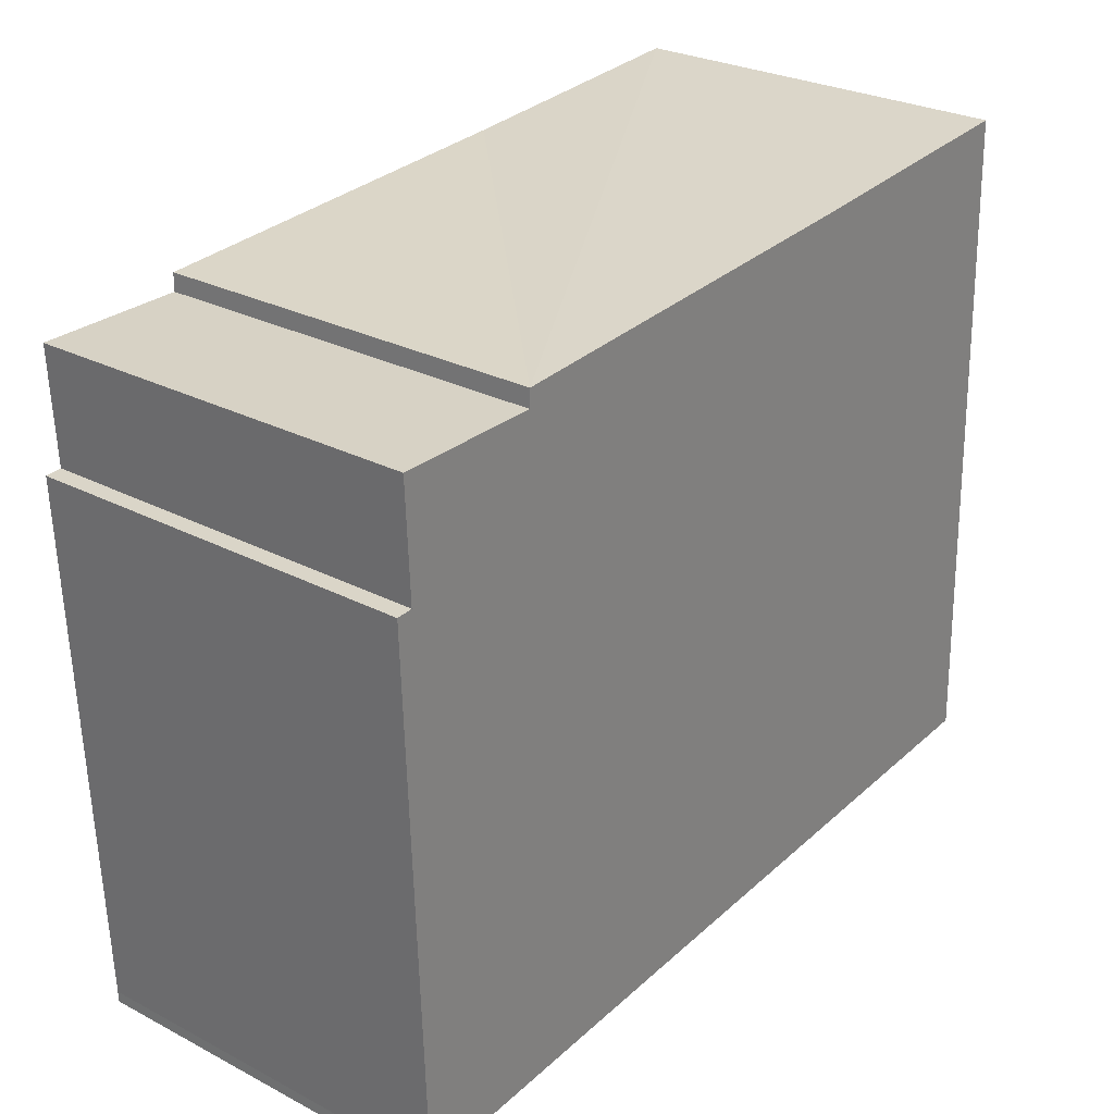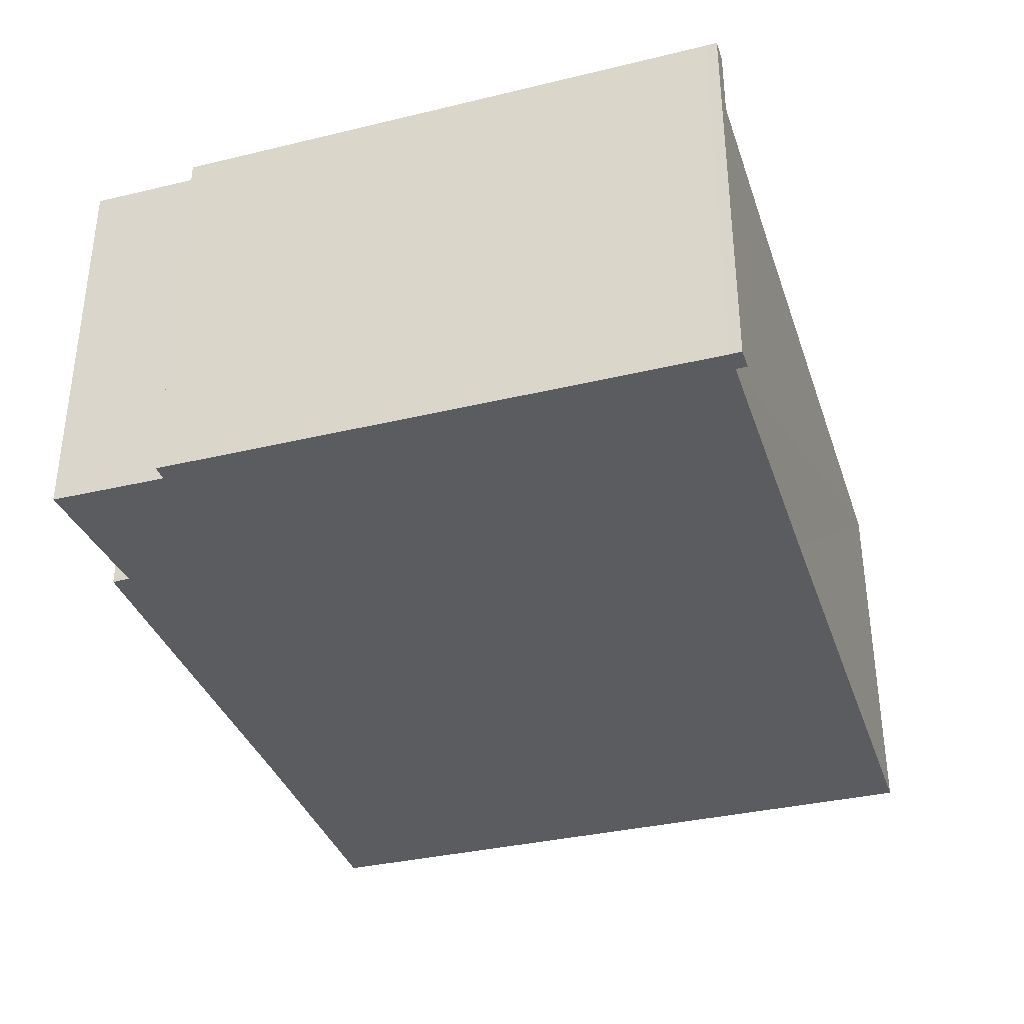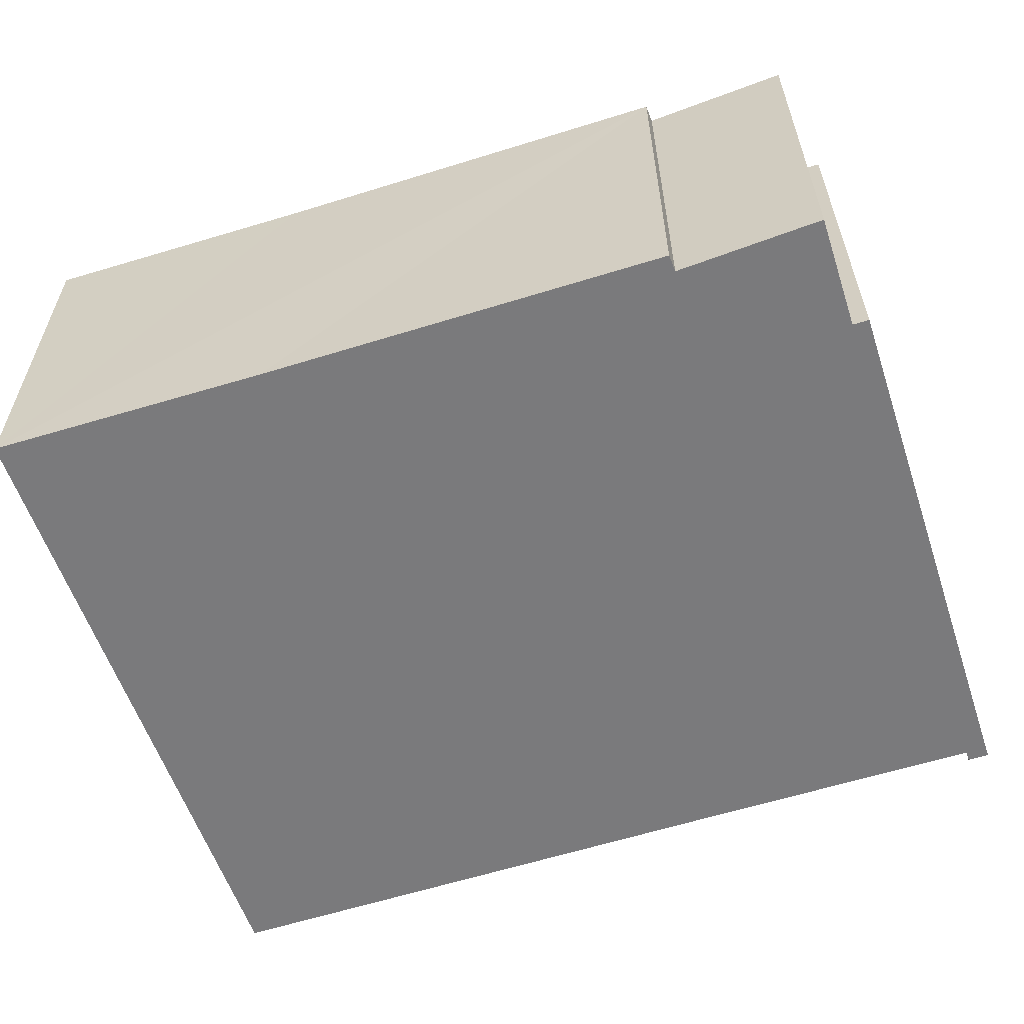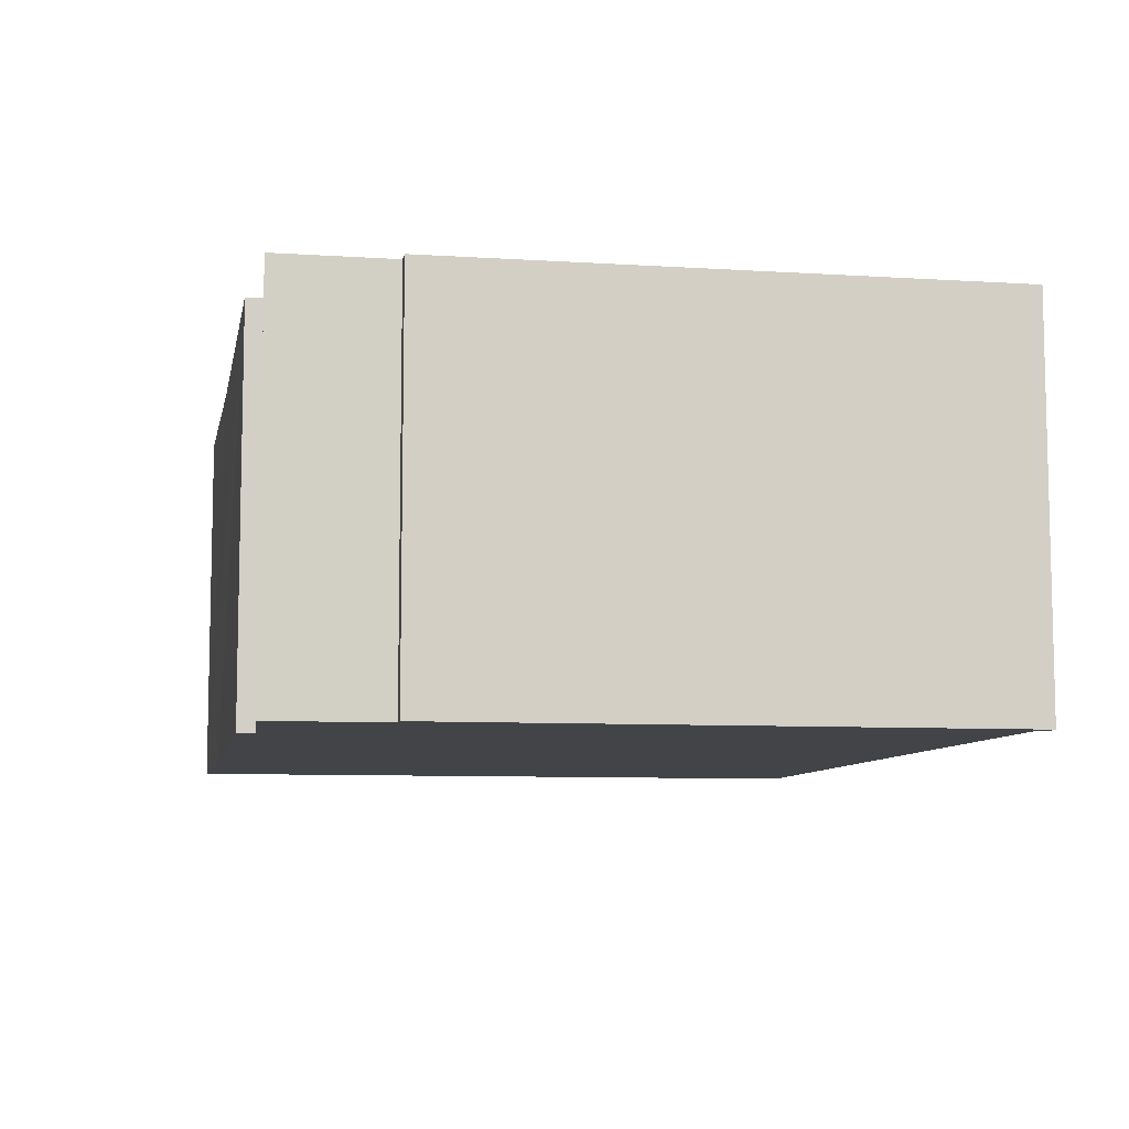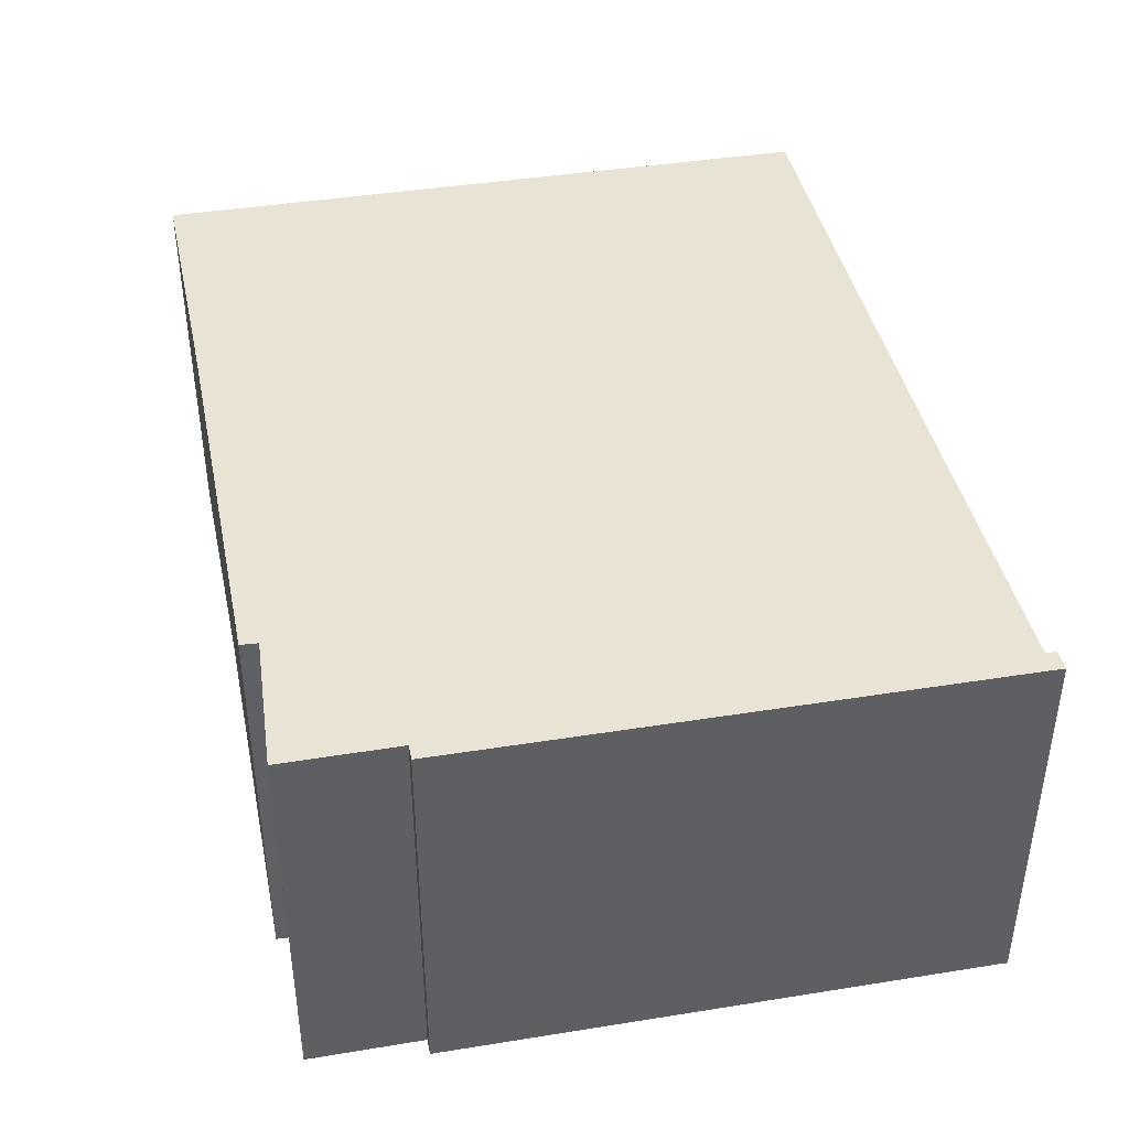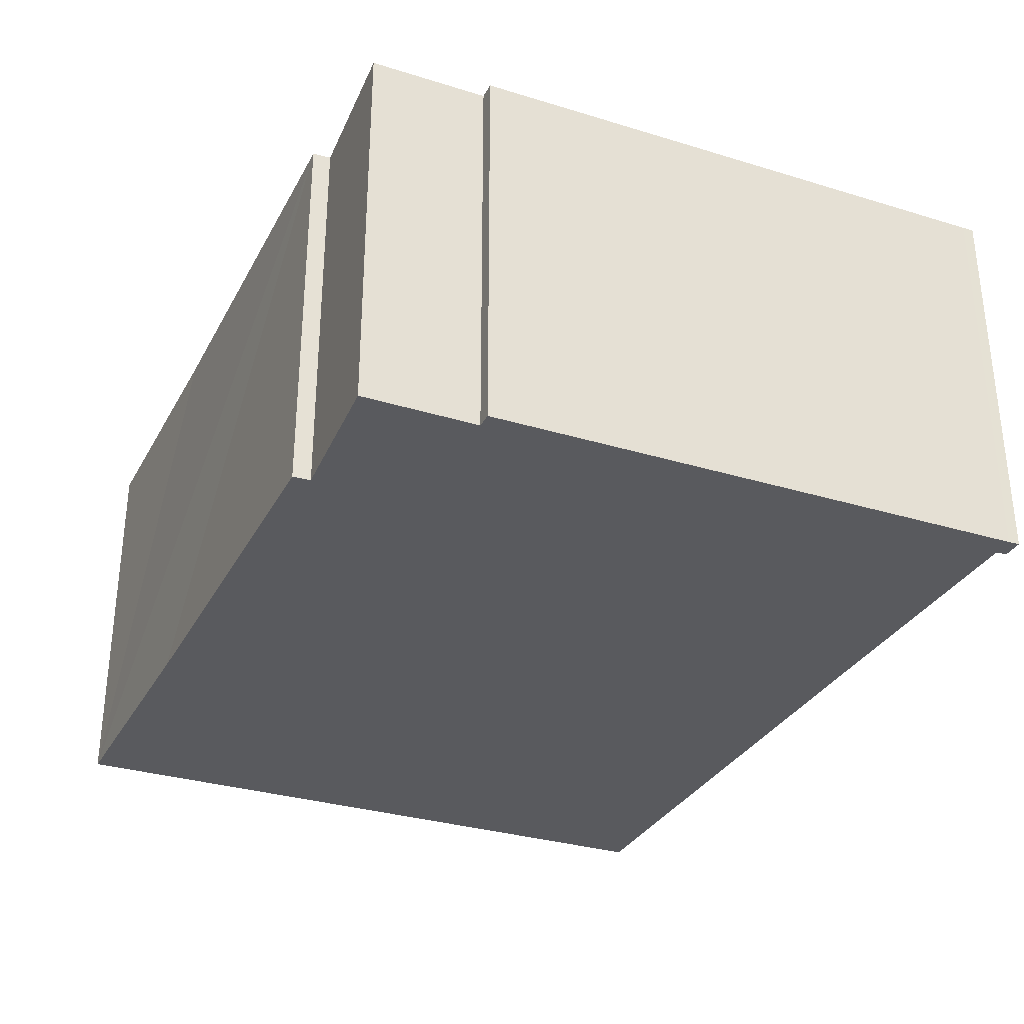
<metadata>
{"format":"obj","ext":"obj","renderer":"f3d","projection":"perspective","resolution":1024,"background":"white","views":[{"elev":28.0,"azim":128.2,"up":"+Z"},{"elev":-35.1,"azim":109.7,"up":"+Y"},{"elev":-58.2,"azim":20.5,"up":"+Y"},{"elev":-8.2,"azim":82.0,"up":"+Y"},{"elev":41.0,"azim":80.9,"up":"+Y"},{"elev":-31.4,"azim":68.5,"up":"+Y"}]}
</metadata>
<code>
v  6.219 7.889 13.55
v  0 7.889 4.831e-16
v  0.505 7.889 13.88
v  14.6 7.889 13.16
v  14.61 7.889 12.8
v  17.58 7.889 12.84
v  17.49 7.889 10.51
v  17.82 7.889 10.49
v  11.14 7.889 -0.377
v  17.45 7.889 -0.604
v  15.94 7.889 -0.559
v  17.01 7.889 -0.601
v  17 7.889 -0.819
v  17.44 7.889 -0.835
v  17.82 -6.426e-16 10.49
v  17.45 3.698e-17 -0.604
v  17.44 5.113e-17 -0.835
v  14.6 -8.06e-16 13.16
v  14.61 -7.841e-16 12.8
v  17.58 -7.862e-16 12.84
v  17.49 -6.434e-16 10.51
v  17 5.015e-17 -0.819
v  17.01 3.68e-17 -0.601
v  15.94 3.423e-17 -0.559
v  11.14 2.308e-17 -0.377
v  0 0 0
v  0.505 -8.496e-16 13.88
v  6.219 -8.298e-16 13.55
g defaultobject
f 1 2 3
f 2 1 4
f 2 4 5
f 2 5 6
f 2 6 7
f 2 7 8
f 2 8 9
f 9 8 10
f 9 10 11
f 11 10 12
f 12 10 13
f 13 10 14
f 15 10 8
f 10 15 16
f 16 14 10
f 14 16 17
f 18 5 4
f 5 18 19
f 20 7 6
f 7 20 21
f 17 13 14
f 13 17 22
f 23 11 12
f 11 23 9
f 9 23 2
f 2 23 24
f 2 24 25
f 2 25 26
f 22 12 13
f 12 22 23
f 26 3 2
f 3 26 27
f 27 1 3
f 1 27 4
f 4 27 28
f 4 28 18
f 19 6 5
f 6 19 20
f 21 8 7
f 8 21 15
f 26 28 27
f 28 26 18
f 18 26 19
f 19 26 20
f 20 26 25
f 20 25 21
f 21 25 15
f 15 25 16
f 16 25 24
f 16 24 23
f 16 23 22
f 16 22 17

</code>
